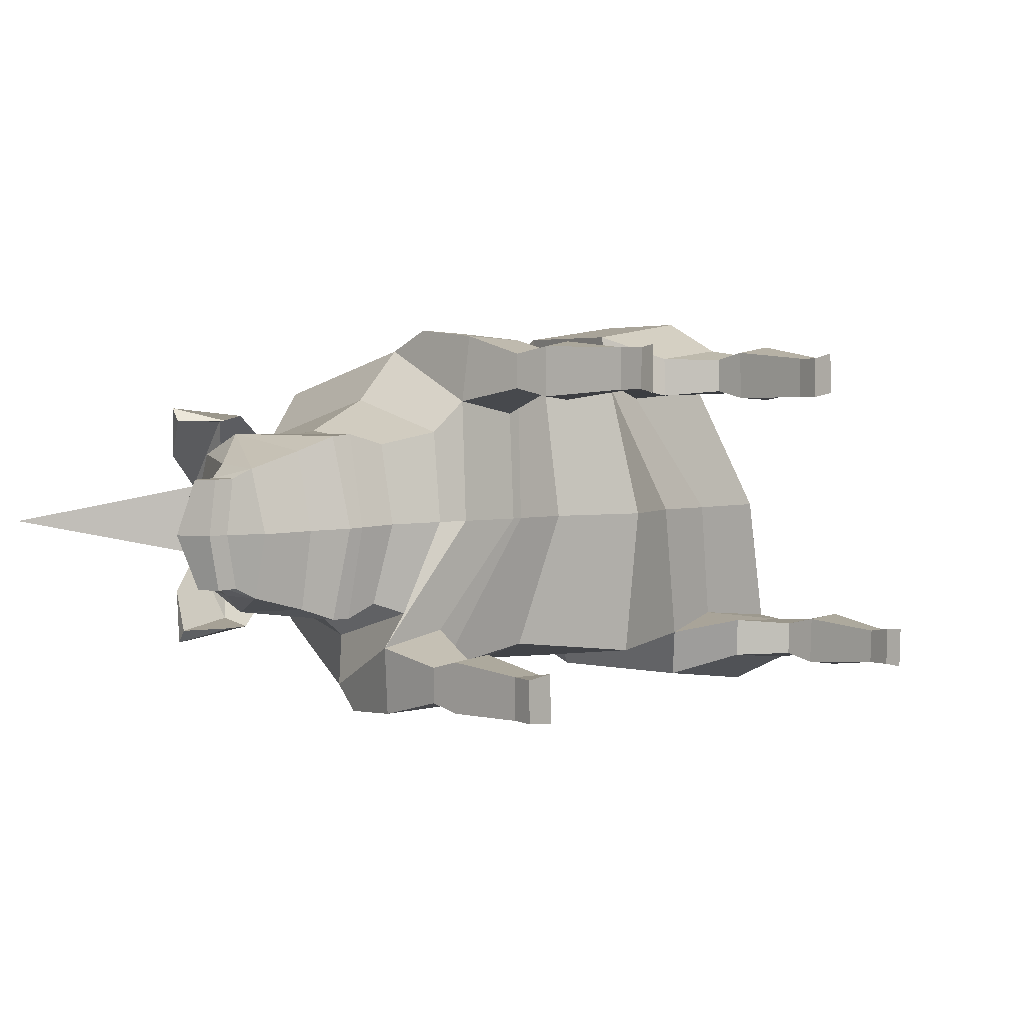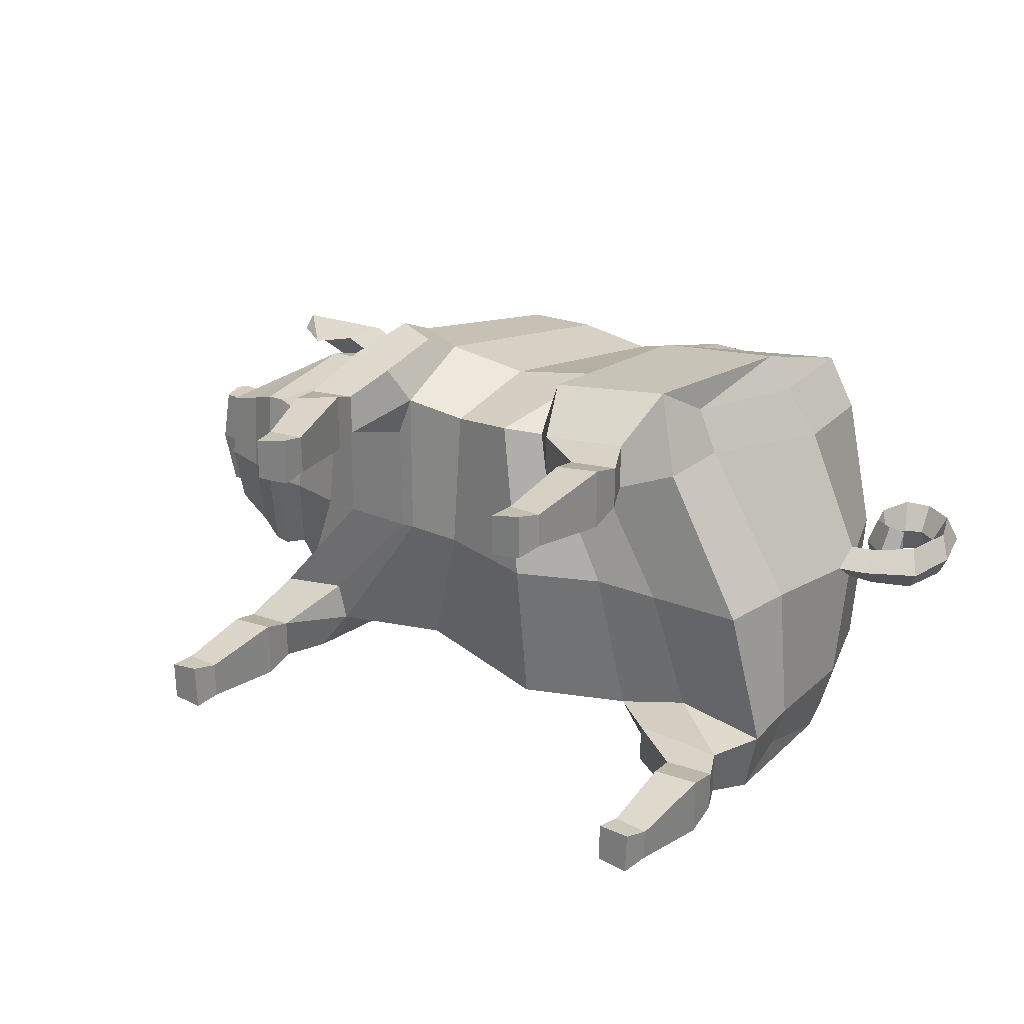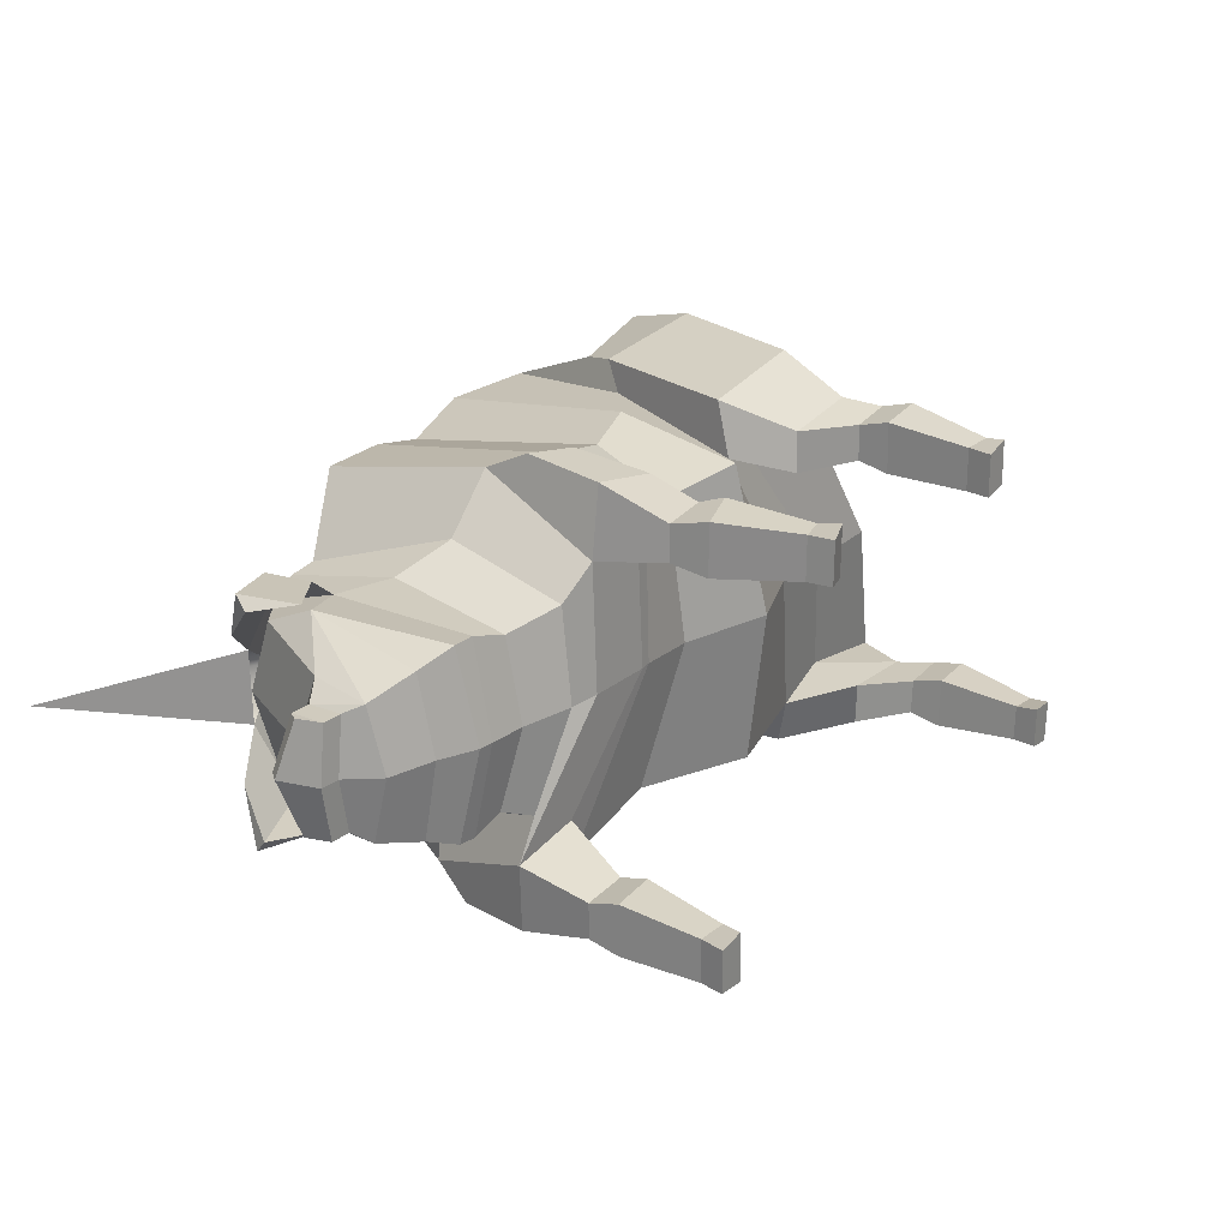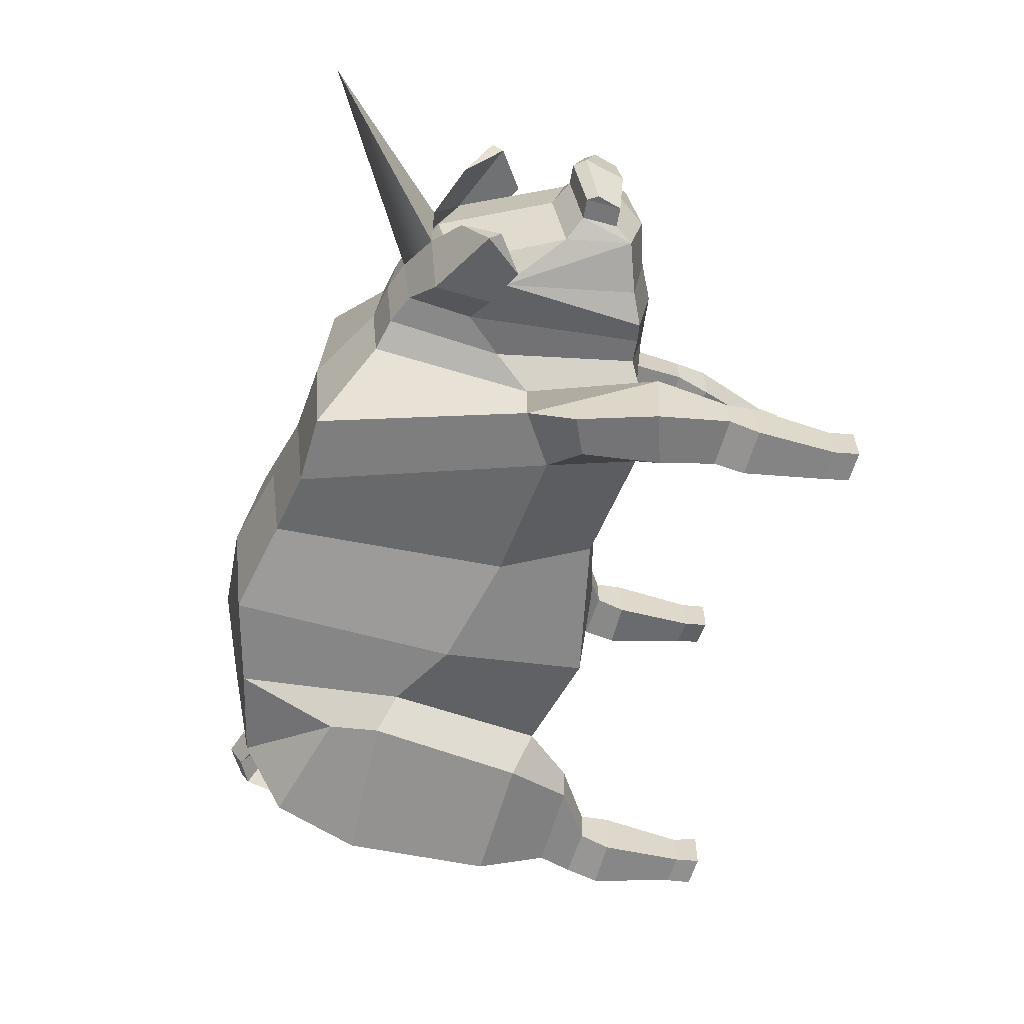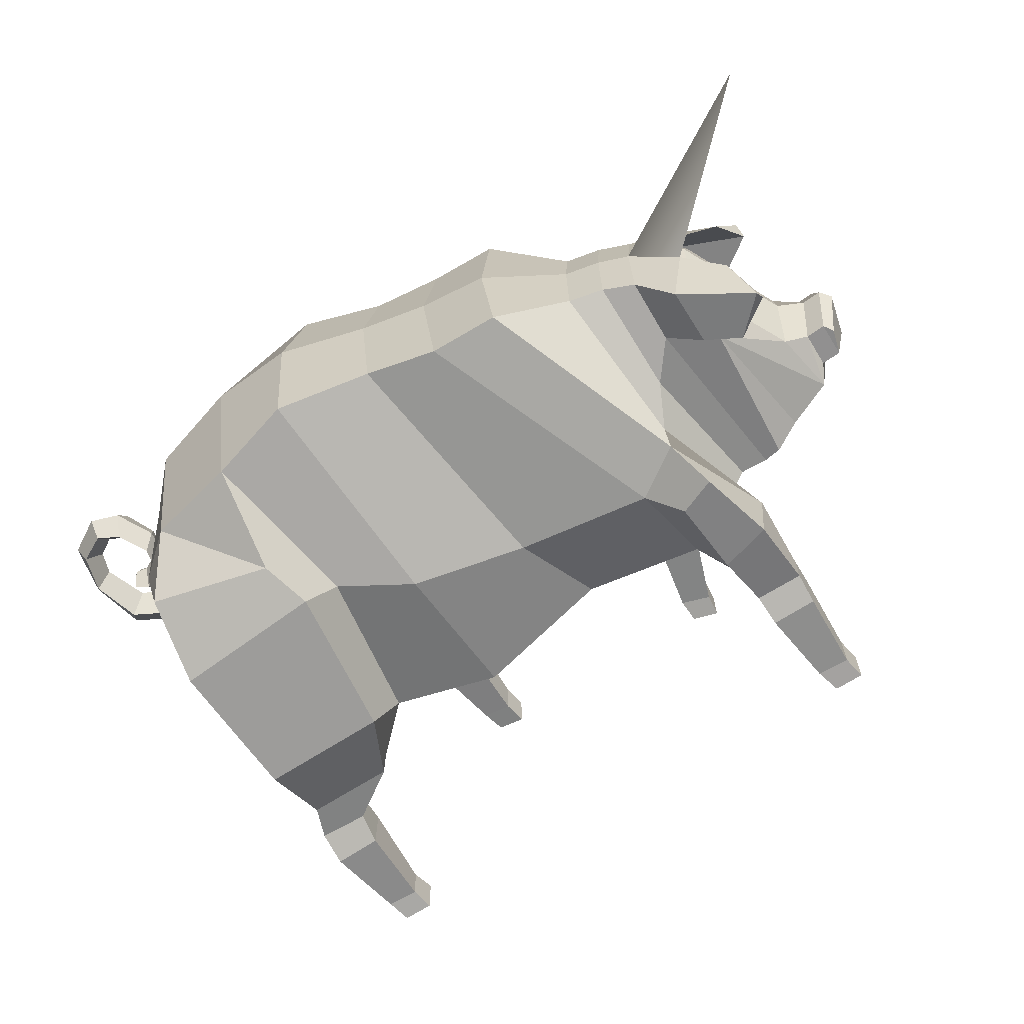
<metadata>
{"format":"obj","ext":"obj","renderer":"f3d","projection":"perspective","resolution":1024,"background":"white","views":[{"elev":3.2,"azim":-43.6,"up":"+Z"},{"elev":27.2,"azim":33.1,"up":"+Z"},{"elev":23.1,"azim":-54.3,"up":"+Z"},{"elev":-59.4,"azim":-104.9,"up":"+Z"},{"elev":-66.5,"azim":-148.0,"up":"+Z"}]}
</metadata>
<code>
o Pig_Cylinder
v -9.462 11.95 -1.029
v -9.502 11.96 0.8523
v -13.05 15.34 -0.1208
v 0.7346 4.594 2.4e-05
v 2.847 5.425 2e-05
v 0.7483 5.795 3.75
v -0.008533 5.104 4
v 1.935 9.897 4.315
v 0.6091 8.853 4.383
v 3.424 14.17 3.674
v 1.349 14.74 3.427
v 3.705 15.03 -0.01989
v 1.506 15.18 0.000796
v -0.8946 14.17 3.028
v -0.8289 14.56 4e-06
v -2.616 14.22 0.01041
v -2.69 13.87 3.459
v 2.056 10.28 5.105
v 2.948 11.54 4.722
v 4.539 5.474 0.000279
v 2.182 6.027 3.292
v 3.936 4.539 3.533
v 1.726 4.464 3.378
v 5.763 13.64 3.585
v 6.151 14.3 -0.07111
v 6.763 12.62 3.501
v 7.391 12.94 -0.07529
v 4.774 5.855 3.527
v 5.072 7.606 3.595
v 4.577 7.614 4.742
v 4.098 6.383 5.528
v -4.418 14.05 0.01584
v -4.505 13.82 3.415
v 0.955 6.264 5.085
v 1.718 4.488 4.431
v 6.141 12.38 4.904
v -1.421 8.101 4.255
v -3.428 7.743 4.688
v -1.889 5.752 3.567
v -3.306 5.367 3.92
v -1.817 5.264 -2.4e-05
v -3.268 5.288 -4.8e-05
v 5.331 10.13 5.553
v 6.754 10.23 3.539
v 5.884 10.17 4.692
v 7.356 7.473 0.002802
v 6.899 5.55 0.008976
v 8.078 10.33 0.4084
v 8.009 9.752 -0.03621
v 8.689 9.9 -0.05203
v 8.734 10.43 0.4385
v -4.987 8.622 4.608
v -3.593 5.24 -4.8e-05
v -3.671 5.31 2.879
v -5.405 5.328 3.217
v -5.371 5.234 0.009137
v -6.44 12.71 1.838
v -6.205 8.658 3.249
v -6.198 5.582 2.399
v -6.461 12.9 0.008341
v -6.245 5.292 0.01305
v -7.645 5.585 -0.006542
v -7.655 6.02 2.087
v -8.613 6.147 2.366
v -8.569 5.701 -0.04974
v -7.126 9.594 2.398
v -7.374 12.52 1.847
v -8.205 12.21 1.846
v -8.126 10.55 2.081
v -7.39 12.72 -0.01294
v -8.184 12.44 -0.04583
v -9.126 6.217 2.314
v -8.939 5.749 -0.06681
v -11.63 7.4 -0.1817
v -11.03 6.589 -0.1557
v -11.15 6.984 1.503
v -11.4 7.453 1.247
v -9.112 11.68 2.674
v -9.14 10.23 2.816
v -9.503 9.95 2.335
v -9.529 11.26 1.755
v -10.86 8.656 1.583
v -11.4 8.349 1.225
v -10.98 9.058 -0.1597
v -11.64 8.763 -0.1858
v -11.91 8.393 1.205
v -11.91 7.497 1.226
v -12.13 7.444 -0.2024
v -12.15 8.807 -0.2064
v 3.924 4.569 4.692
v -5.187 3.433 3.555
v -5.188 3.431 4.459
v -5.093 5.383 4.962
v 3.056 3.551 3.506
v 3.046 3.575 4.41
v 4.308 3.625 3.465
v 4.296 3.653 4.534
v 4.269 2.812 4.78
v 4.286 2.775 3.251
v 3.095 2.807 4.605
v 3.109 2.778 3.311
v -3.896 2.88 3.256
v -3.894 2.871 4.796
v -3.492 0.7712 4.54
v -3.493 0.7771 3.544
v -3.808 6.997 5.083
v -3.748 4.943 4.872
v -4.947 7.441 5.169
v -3.946 3.507 3.496
v -3.954 3.512 4.566
v 7.962 10.89 -0.05827
v -9.99 6.569 1.941
v -9.861 6.21 -0.1075
v -9.592 11.83 -0.104
v -5.005 2.533 4.643
v -5.007 2.541 3.342
v -8.662 11.82 1.81
v -9.129 11.22 2.656
v -12.39 8.519 -0.2155
v -12.09 8.133 1.217
v 3.932 0.6315 4.423
v 3.957 0.6315 3.573
v 3.097 0.6446 4.408
v 3.098 0.6426 3.329
v -4.304 0.5297 4.587
v -4.307 0.534 3.513
v -10.99 10.73 3.029
v -10.04 9.719 2.701
v -11.04 10.43 2.68
v -10.56 11.38 1.731
v 8.624 10.95 -0.06912
v 9.625 10.97 0.5022
v 9.233 11.21 -0.08477
v 9.909 10.58 -0.08822
v 9.982 12.22 0.4875
v 9.641 12.3 -0.1098
v 10.26 11.99 -0.1168
v 9.994 13.36 -0.1333
v 9.706 13.19 0.5299
v 9.461 12.87 -0.1152
v 9.105 13.89 -0.1244
v 9.015 13.54 0.5522
v 9.009 13.15 -0.1108
v 8.435 13.28 0.6419
v 8.591 12.94 -0.09947
v 8.359 13.64 -0.1059
v 8.055 12.47 0.611
v 8.273 12.36 -0.08422
v 7.864 12.65 -0.08075
v 7.959 11.73 -0.06825
v 8.198 11.8 0.6392
v 8.399 11.93 -0.0799
v 8.668 11.52 0.6549
v 8.655 11.81 -0.0829
v 8.572 11.23 -0.07213
v 9.007 11.46 -0.08433
v 9.032 11.68 0.5359
v 8.978 11.86 -0.09001
v 9.038 11.68 -0.0883
v 0.7604 5.081 -4
v 3.565 5.696 -3.75
v 0.9136 8.857 -4.509
v 2.817 9.845 -4.307
v 1.523 14.72 -3.428
v 3.737 14.11 -3.704
v -0.9496 14.17 -3.028
v -2.886 13.88 -3.44
v 3.991 11.46 -4.731
v 3.514 10.21 -5.104
v 5.343 5.914 -3.293
v 4.906 4.351 -3.379
v 7.115 4.425 -3.533
v 6.162 13.55 -3.673
v 7.336 12.53 -3.578
v 7.723 5.748 -3.528
v 7.187 6.274 -5.53
v 7.364 7.507 -4.741
v 7.681 7.5 -3.594
v -4.697 13.83 -3.388
v 4.004 6.156 -5.085
v 4.898 4.375 -4.432
v 7.035 12.29 -4.941
v -2.08 8.124 -4.255
v -5.667 7.816 -4.688
v -2.848 5.791 -3.567
v -5.978 5.455 -3.92
v 7.356 10.04 -5.558
v 7.636 10.08 -4.7
v 7.898 10.16 -3.558
v 8.068 10.31 -0.5013
v 8.722 10.42 -0.5613
v -6.978 8.687 -4.608
v -8.068 5.416 -3.216
v -6.157 5.391 -2.879
v -6.895 8.68 -3.236
v -6.396 12.71 -1.82
v -7.235 5.616 -2.377
v -8.698 6.144 -2.456
v -7.937 6.027 -2.105
v -7.355 9.6 -2.398
v -8.107 10.54 -2.153
v -8.13 12.2 -1.929
v -7.32 12.52 -1.869
v -9.146 6.211 -2.452
v -11.33 7.448 -1.59
v -11.07 6.978 -1.823
v -9.017 10.22 -2.959
v -8.997 11.67 -2.817
v -9.387 9.941 -2.523
v -10.77 8.65 -1.886
v -9.44 11.25 -1.951
v -11.33 8.344 -1.572
v -11.84 7.492 -1.61
v -11.84 8.388 -1.593
v 7.103 4.455 -4.692
v -7.929 5.476 -4.962
v -8.017 3.544 -4.459
v -8.018 3.548 -3.555
v 6.228 3.458 -4.41
v 6.237 3.434 -3.507
v 7.488 3.52 -3.465
v 7.488 2.677 -3.251
v 7.47 2.714 -4.781
v 7.476 3.547 -4.535
v 6.297 2.68 -4.608
v 6.312 2.65 -3.319
v -6.814 2.816 -3.256
v -7.061 0.666 -3.546
v -7.06 0.6615 -4.539
v -6.815 2.809 -4.796
v -6.583 5.036 -4.872
v -6.431 7.083 -5.083
v -7.414 7.522 -5.169
v -6.77 3.587 -3.496
v -6.774 3.585 -4.566
v -9.886 6.562 -2.164
v -7.987 2.761 -4.643
v -7.984 2.771 -3.343
v -9.009 11.21 -2.806
v -8.578 11.82 -1.933
v -12.02 8.127 -1.619
v 7.225 0.5275 -3.584
v 7.197 0.5289 -4.419
v 6.363 0.5201 -4.421
v 6.393 0.51 -3.496
v -7.908 0.666 -4.588
v -7.909 0.6671 -3.512
v -9.925 9.711 -2.903
v -10.86 10.72 -3.299
v -10.49 11.37 -1.975
v -10.92 10.42 -2.952
v 9.611 10.95 -0.6786
v 9.967 12.2 -0.717
v 9.69 13.16 -0.7791
v 8.999 13.52 -0.7859
v 8.417 13.26 -0.8448
v 8.038 12.45 -0.7738
v 8.181 11.77 -0.7862
v 8.65 11.49 -0.8114
v 9.016 11.66 -0.7115
v 3.749 0.05159 3.443
v 2.989 0.01055 3.337
v 2.987 0.01219 4.401
v 3.719 0.05586 4.551
v -4.238 -0.1015 3.52
v -4.231 -0.1063 4.583
v -3.542 0.1428 3.441
v -3.514 0.1491 4.68
v 6.28 -0.1198 -3.377
v 7.033 -0.05839 -3.451
v 7 -0.05261 -4.546
v 6.271 -0.1159 -4.406
v -8.023 0.03545 -4.585
v -8.025 0.03844 -3.518
v -7.258 0.0714 -4.676
v -7.287 0.07354 -3.438
g Pig_Cylinder_Pig_Cylinder_Material.002
f 1 2 3
f 4 5 6 7
f 7 6 8 9
f 9 8 10 11
f 11 10 12 13
f 14 15 16 17
f 10 8 18 19
f 6 5 20 21
f 6 21 22 23
f 12 10 24 25
f 24 26 27 25
f 28 29 30 31
f 17 16 32 33
f 34 6 23 35
f 26 24 36
f 37 14 17 38
f 39 37 38 40
f 41 39 40 42
f 34 31 43 18
f 29 44 45 30
f 46 29 28 47
f 48 49 50 51
f 20 47 28 21
f 38 17 33 52
f 53 54 55 56
f 52 33 57 58
f 55 52 58 59
f 33 32 60 57
f 56 55 59 61
f 62 63 64 65
f 66 67 68 69
f 67 70 71 68
f 65 64 72 73
f 74 75 76 77
f 69 68 78 79
f 64 69 80 72
f 80 81 82
f 76 82 83
f 82 84 85 83
f 77 83 86 87
f 74 77 87 88
f 83 85 89 86
f 76 83 77
f 18 43 36 19
f 34 35 90 31
f 30 45 43
f 31 30 43
f 43 45 36
f 44 26 36 45
f 8 6 34 18
f 55 91 92 93
f 35 23 94 95
f 23 22 96 94
f 28 31 90 22
f 59 58 66 63
f 21 28 22
f 58 57 67 66
f 96 97 98 99
f 35 95 97 90
f 61 59 63 62
f 57 60 70 67
f 97 95 100 98
f 94 96 99 101
f 95 94 101 100
f 102 103 104 105
f 19 24 10
f 40 38 106 107
f 42 40 54 53
f 107 106 108 93
f 52 55 93 108
f 38 52 108 106
f 36 24 19
f 55 54 109 91
f 107 93 92 110
f 107 110 109 40
f 40 109 54
f 27 26 44 48 111
f 112 80 76
f 113 112 76 75
f 72 80 112
f 82 76 80
f 73 72 112 113
f 84 82 81 114
f 110 92 115 103
f 91 109 102 116
f 71 117 118 2
f 117 81 80 69
f 117 71 114 81
f 63 66 69 64
f 86 89 119 120
f 120 119 88 87
f 120 87 86
f 4 7 39 41
f 7 9 37 39
f 9 11 14 37
f 11 13 15 14
f 22 90 97 96
f 92 91 116 115
f 99 98 121 122
f 98 100 123 121
f 100 101 124 123
f 101 99 122 124
f 109 110 103 102
f 103 115 125 104
f 115 116 126 125
f 116 102 105 126
f 79 78 127 128
f 2 118 129 130
f 68 71 2 78
f 117 69 79 118
f 127 130 129
f 128 127 129
f 78 2 130 127
f 118 79 128 129
f 131 51 132 133
f 49 48 44 29 46
f 111 48 51 131
f 51 50 134 132
f 133 132 135 136
f 132 134 137 135
f 135 137 138 139
f 136 135 139 140
f 139 138 141 142
f 140 139 142 143
f 143 142 144 145
f 142 141 146 144
f 145 144 147 148
f 144 146 149 147
f 147 149 150 151
f 148 147 151 152
f 152 151 153 154
f 151 150 155 153
f 153 155 156 157
f 154 153 157 158
f 159 157 156
f 158 157 159
f 4 160 161 5
f 160 162 163 161
f 162 164 165 163
f 164 13 12 165
f 166 167 16 15
f 165 168 169 163
f 161 170 20 5
f 161 171 172 170
f 12 25 173 165
f 173 25 27 174
f 175 176 177 178
f 167 179 32 16
f 180 181 171 161
f 174 182 173
f 183 184 167 166
f 185 186 184 183
f 41 42 186 185
f 180 169 187 176
f 178 177 188 189
f 46 47 175 178
f 190 191 50 49
f 20 170 175 47
f 184 192 179 167
f 53 56 193 194
f 192 195 196 179
f 193 197 195 192
f 179 196 60 32
f 56 61 197 193
f 62 65 198 199
f 200 201 202 203
f 203 202 71 70
f 65 73 204 198
f 74 205 206 75
f 201 207 208 202
f 198 204 209 201
f 209 210 211
f 206 212 210
f 210 212 85 84
f 205 213 214 212
f 74 88 213 205
f 212 214 89 85
f 206 205 212
f 169 168 182 187
f 180 176 215 181
f 177 187 188
f 176 187 177
f 187 182 188
f 189 188 182 174
f 163 169 180 161
f 193 216 217 218
f 181 219 220 171
f 171 220 221 172
f 175 172 215 176
f 197 199 200 195
f 170 172 175
f 195 200 203 196
f 221 222 223 224
f 181 215 224 219
f 61 62 199 197
f 196 203 70 60
f 224 223 225 219
f 220 226 222 221
f 219 225 226 220
f 227 228 229 230
f 168 165 173
f 186 231 232 184
f 42 53 194 186
f 231 216 233 232
f 192 233 216 193
f 184 232 233 192
f 182 168 173
f 193 218 234 194
f 231 235 217 216
f 231 186 234 235
f 186 194 234
f 27 111 190 189 174
f 236 206 209
f 113 75 206 236
f 204 236 209
f 210 209 206
f 73 113 236 204
f 84 114 211 210
f 235 230 237 217
f 218 238 227 234
f 71 1 239 240
f 240 201 209 211
f 240 211 114 71
f 199 198 201 200
f 214 241 119 89
f 241 213 88 119
f 241 214 213
f 4 41 185 160
f 160 185 183 162
f 162 183 166 164
f 164 166 15 13
f 172 221 224 215
f 217 237 238 218
f 222 242 243 223
f 223 243 244 225
f 225 244 245 226
f 226 245 242 222
f 234 227 230 235
f 230 229 246 237
f 237 246 247 238
f 238 247 228 227
f 207 248 249 208
f 1 250 251 239
f 202 208 1 71
f 240 239 207 201
f 249 251 250
f 248 251 249
f 208 249 250 1
f 239 251 248 207
f 131 133 252 191
f 49 46 178 189 190
f 111 131 191 190
f 191 252 134 50
f 133 136 253 252
f 252 253 137 134
f 253 254 138 137
f 136 140 254 253
f 254 255 141 138
f 140 143 255 254
f 143 145 256 255
f 255 256 146 141
f 145 148 257 256
f 256 257 149 146
f 257 258 150 149
f 148 152 258 257
f 152 154 259 258
f 258 259 155 150
f 259 260 156 155
f 154 158 260 259
f 159 156 260
f 158 159 260
f 124 122 261 262
f 121 123 263 264
f 123 124 262 263
f 262 261 264 263
f 125 126 265 266
f 265 267 268 266
f 104 125 266 268
f 122 121 264 261
f 126 105 267 265
f 105 104 268 267
f 245 269 270 242
f 243 271 272 244
f 244 272 269 245
f 269 272 271 270
f 246 273 274 247
f 274 273 275 276
f 229 275 273 246
f 242 270 271 243
f 247 274 276 228
f 228 276 275 229
f 71 1 3
f 2 71 3

</code>
